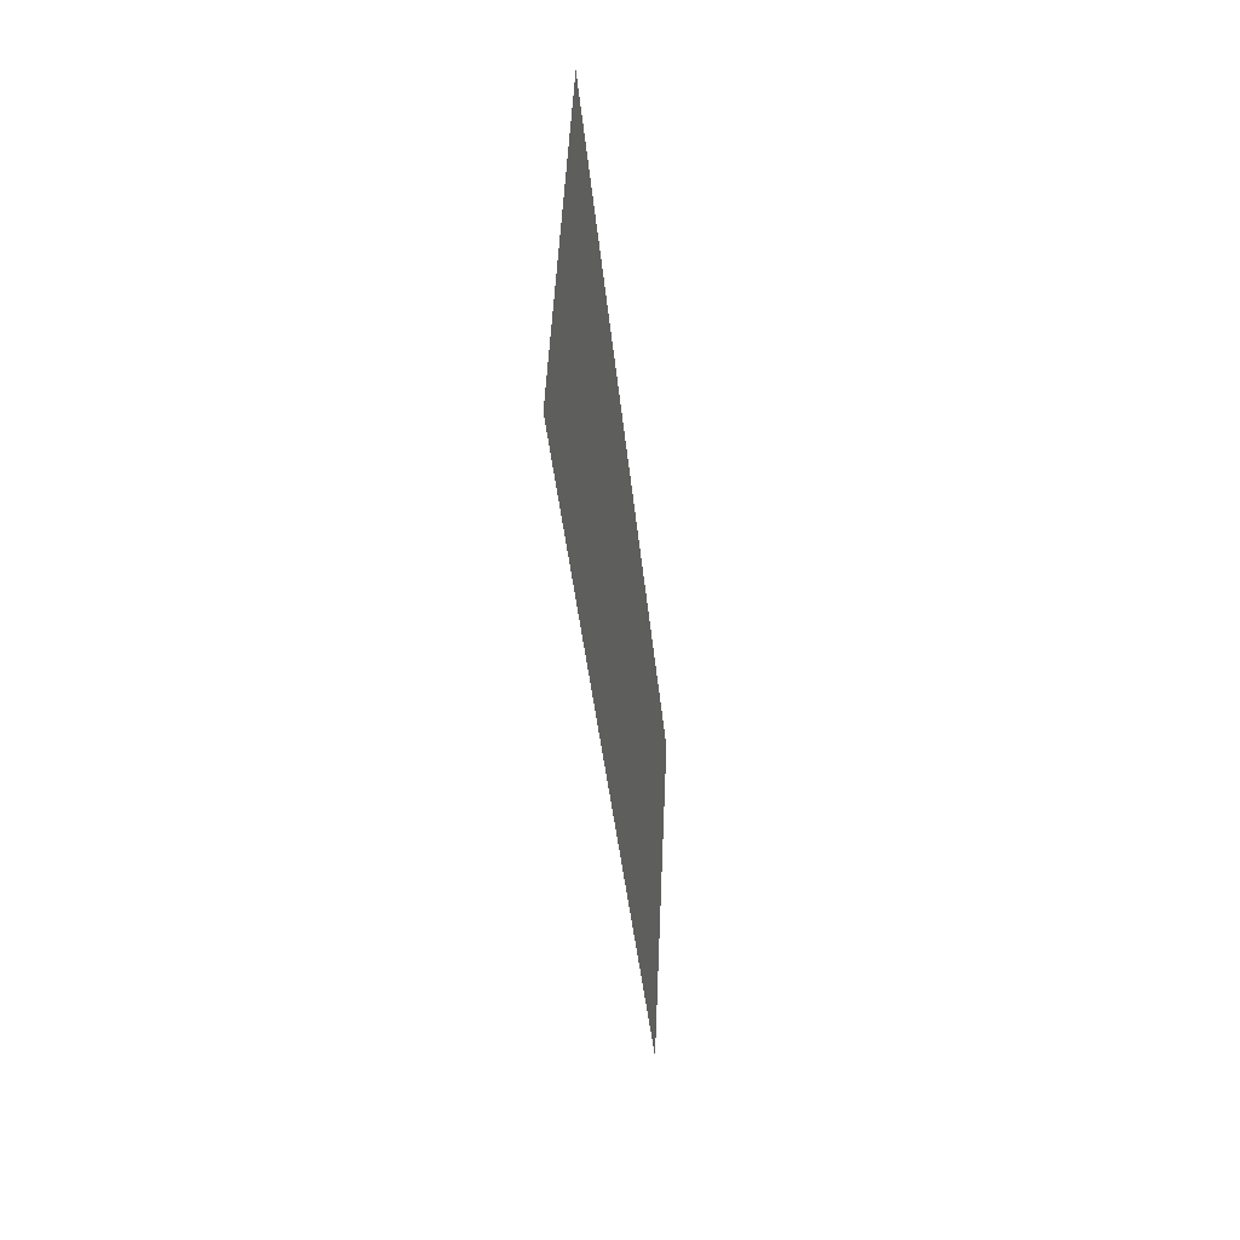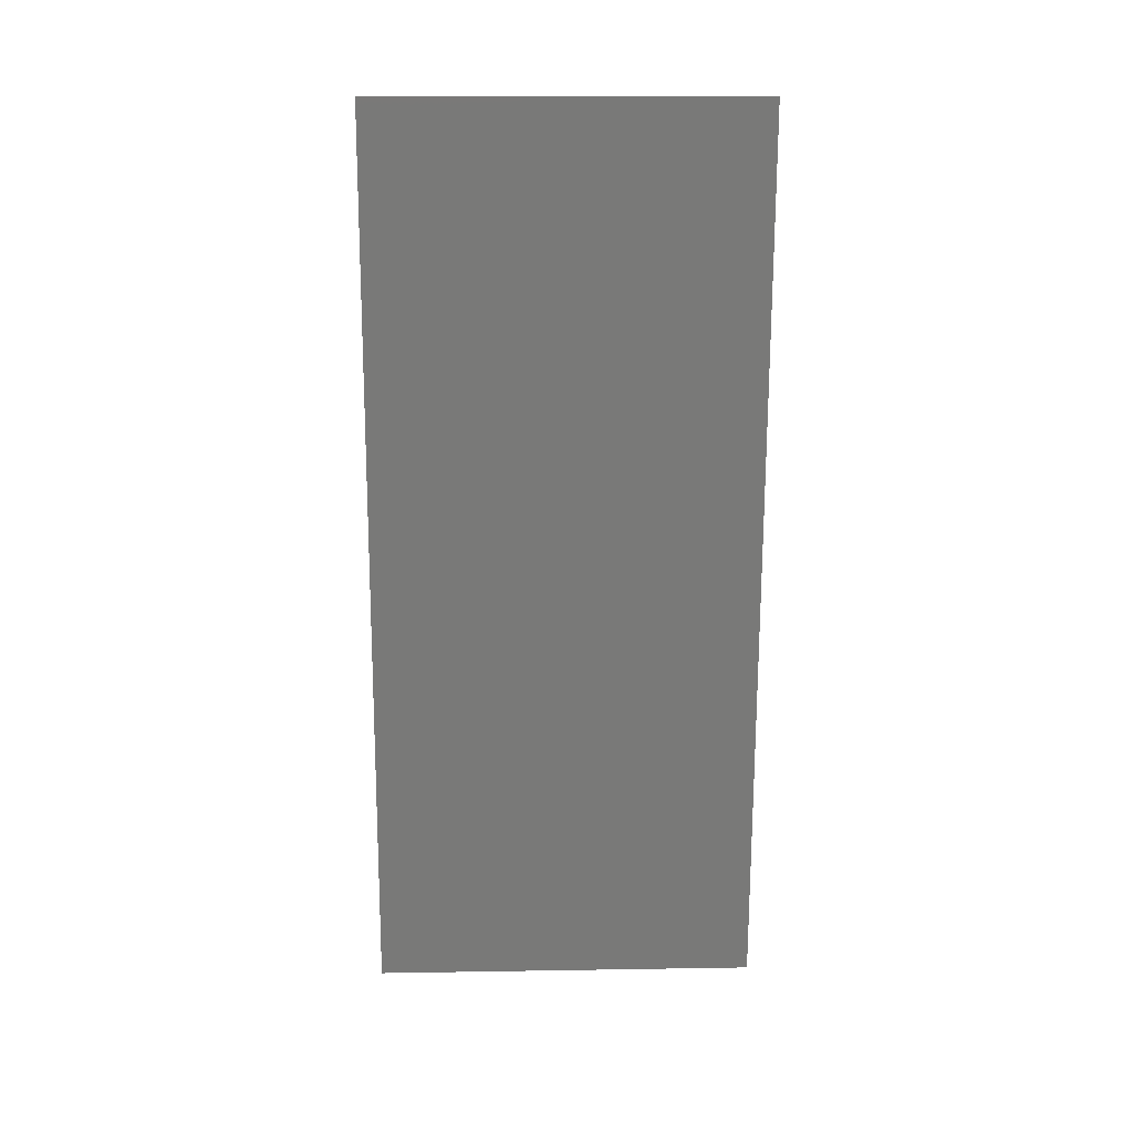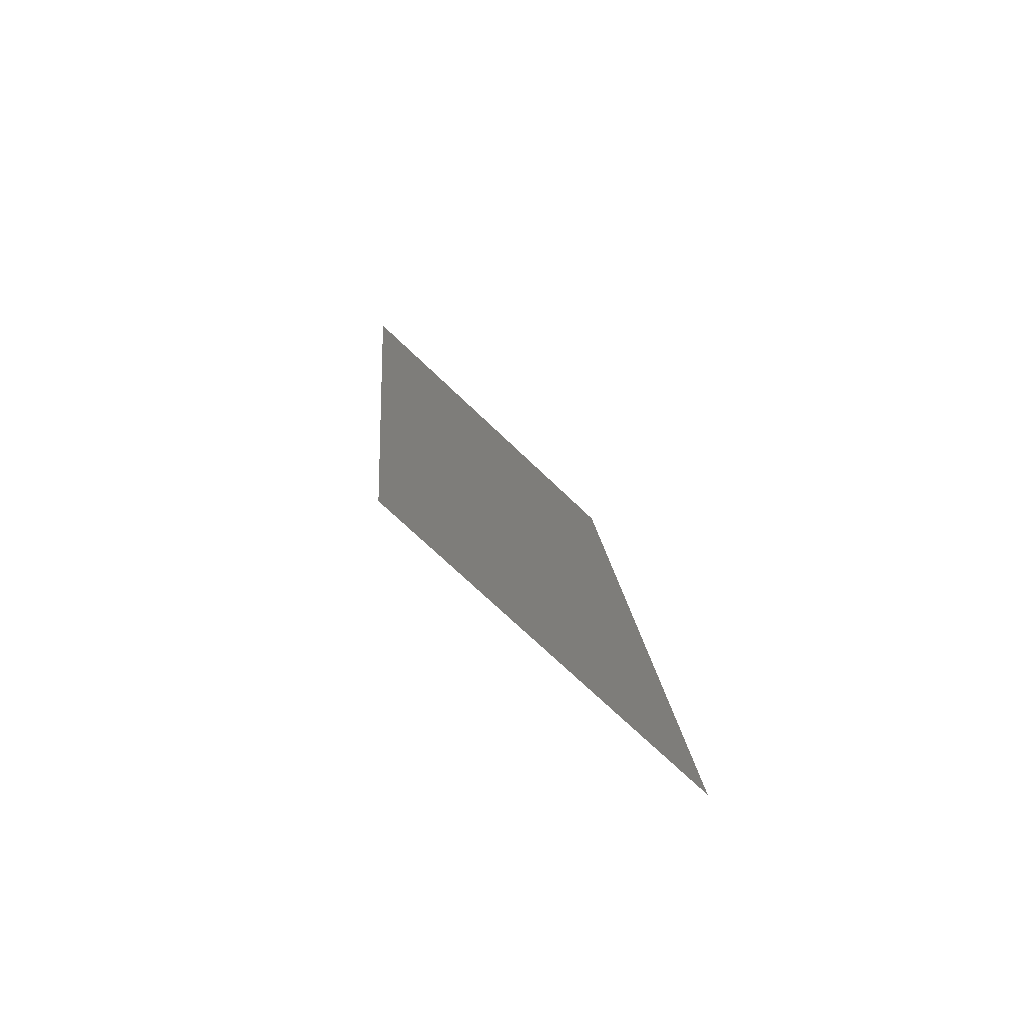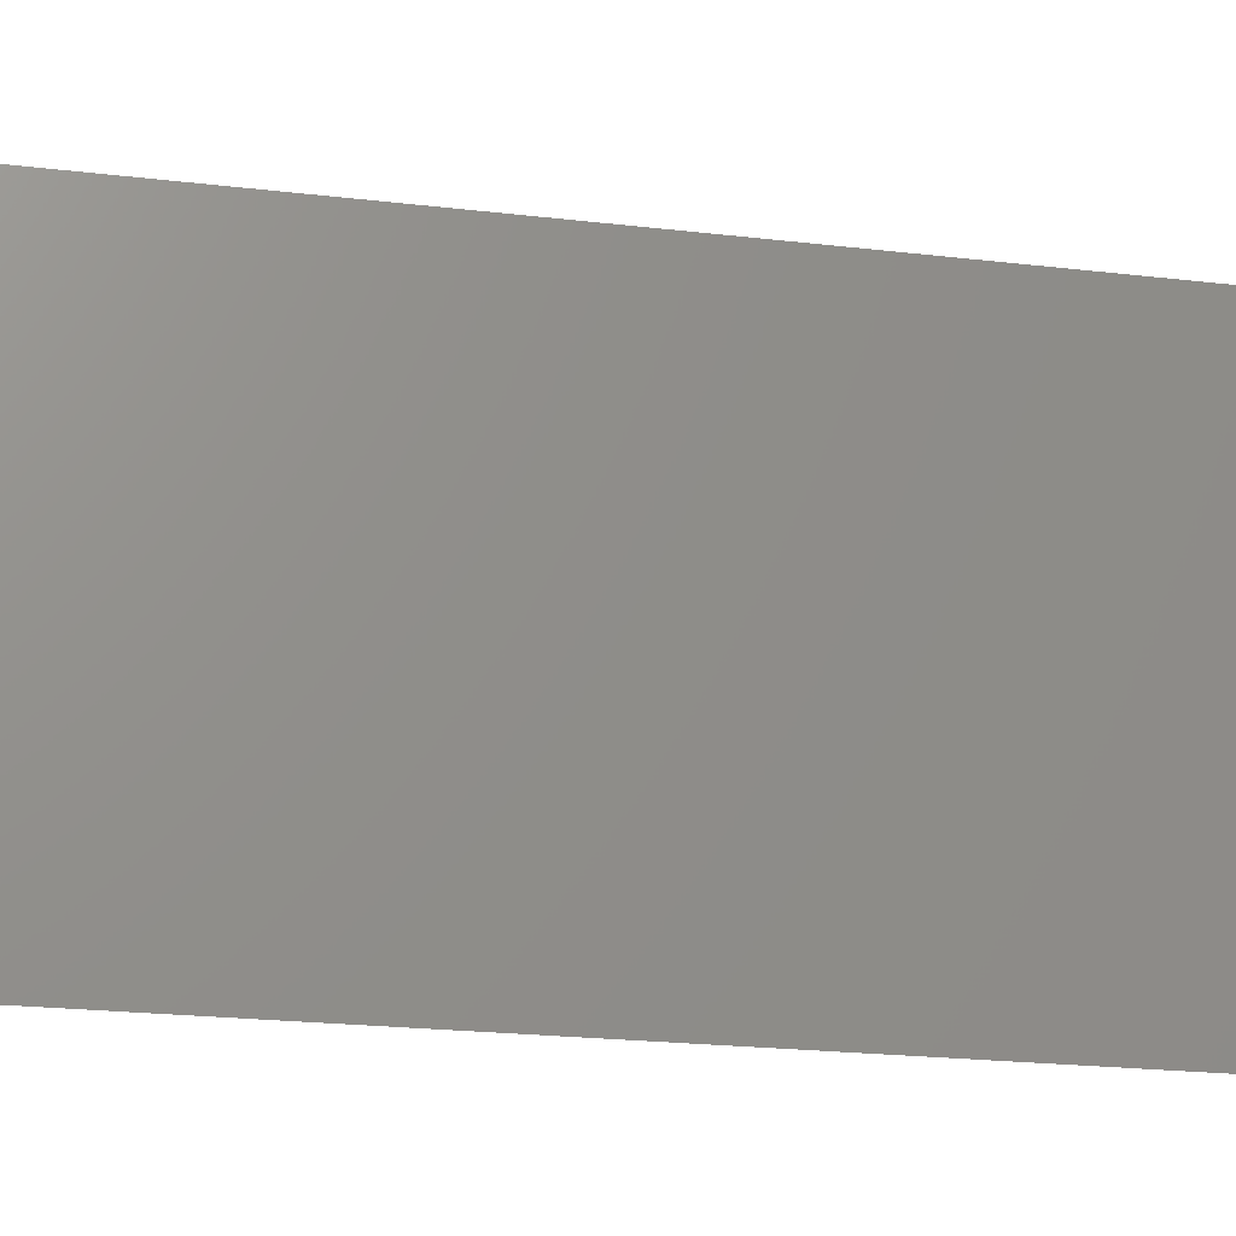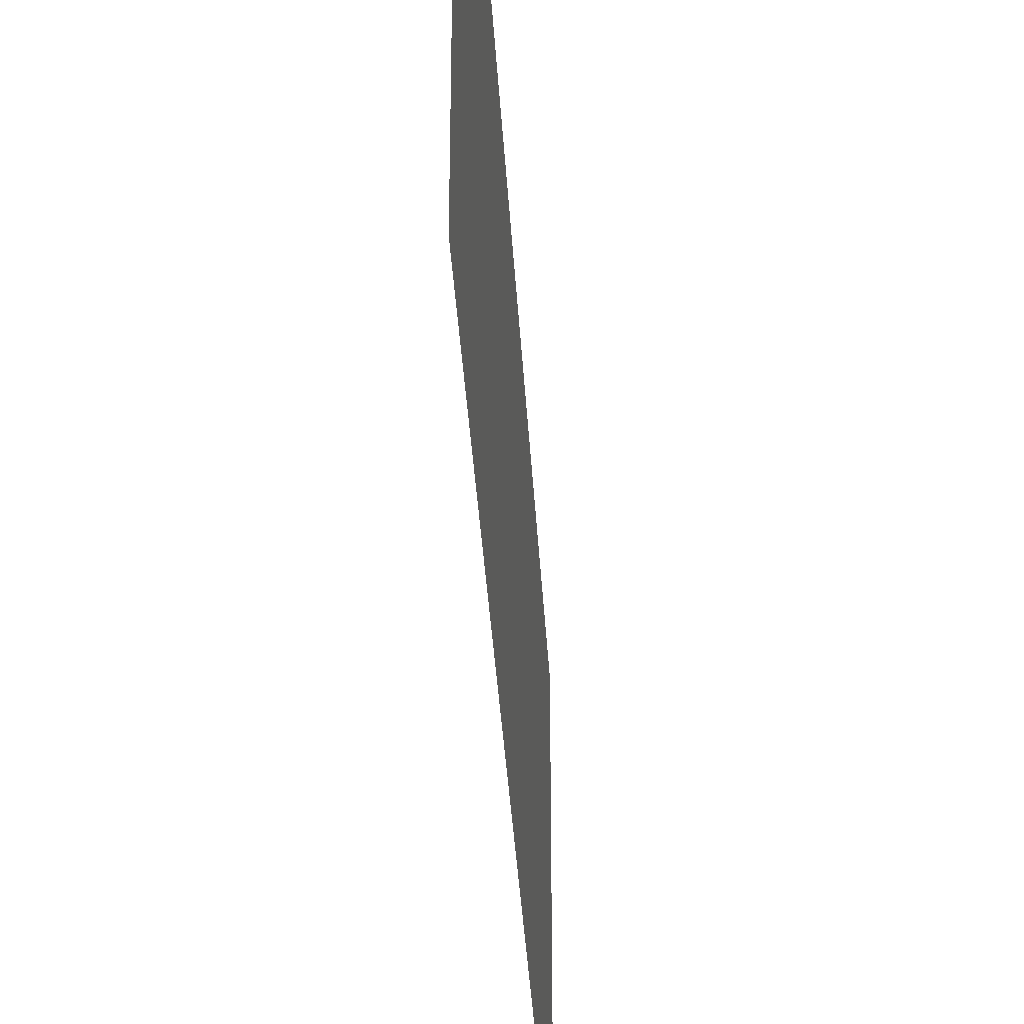
<metadata>
{"format":"stl","ext":"stl","renderer":"f3d","projection":"perspective","resolution":1024,"background":"white","views":[{"elev":50.1,"azim":-177.5,"up":"+Y"},{"elev":13.0,"azim":87.9,"up":"+Y"},{"elev":-70.8,"azim":-134.0,"up":"+Y"},{"elev":-19.6,"azim":71.4,"up":"+Z"},{"elev":-36.4,"azim":177.7,"up":"+Z"}]}
</metadata>
<code>
# stl→obj: 16 verts, 18 faces
v 0.009128 0.01161 0
v 0.008846 0.008704 0.0116
v 0.008 0 0
v 0.01138 0.03482 0.02
v 0.01167 0.03772 0.008399
v 0.01251 0.04642 0.02
v 0.01251 0.04642 0.01
v 0.01251 0.04642 0
v 0.008 0 0.01
v 0.008 0 0.02
v 0.01138 0.03482 0
v 0.009128 0.01161 0.02
v 0.009739 0.01789 0.01027
v 0.01078 0.02861 0.009778
v 0.01026 0.02321 0.02
v 0.01026 0.02321 0
f 1 2 3
f 4 5 6
f 7 5 8
f 9 2 10
f 8 5 11
f 10 2 12
f 13 14 15
f 16 14 13
f 16 13 1
f 15 14 4
f 11 14 16
f 12 13 15
f 13 2 1
f 14 5 4
f 11 5 14
f 12 2 13
f 3 2 9
f 6 5 7

</code>
